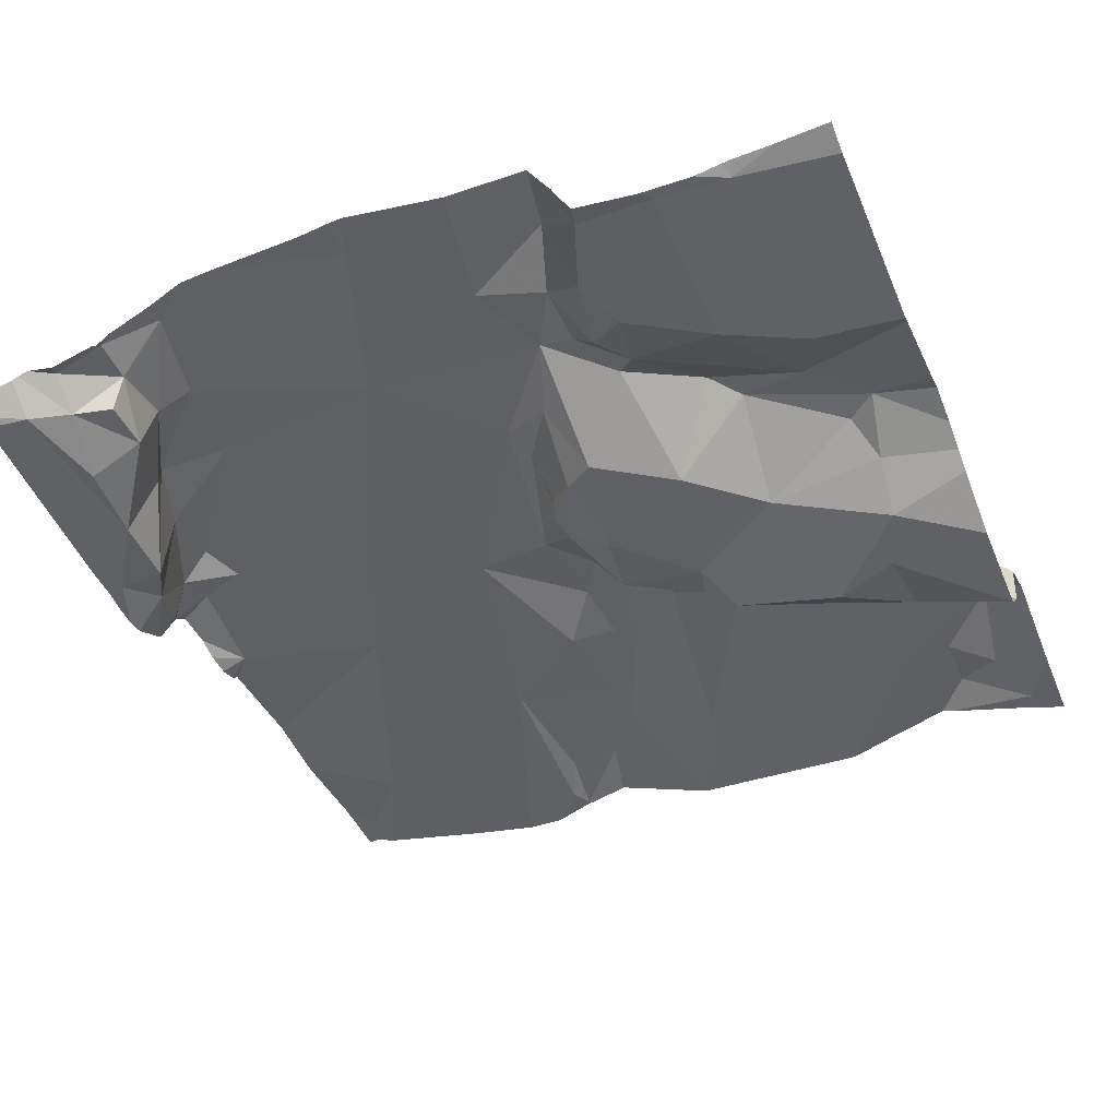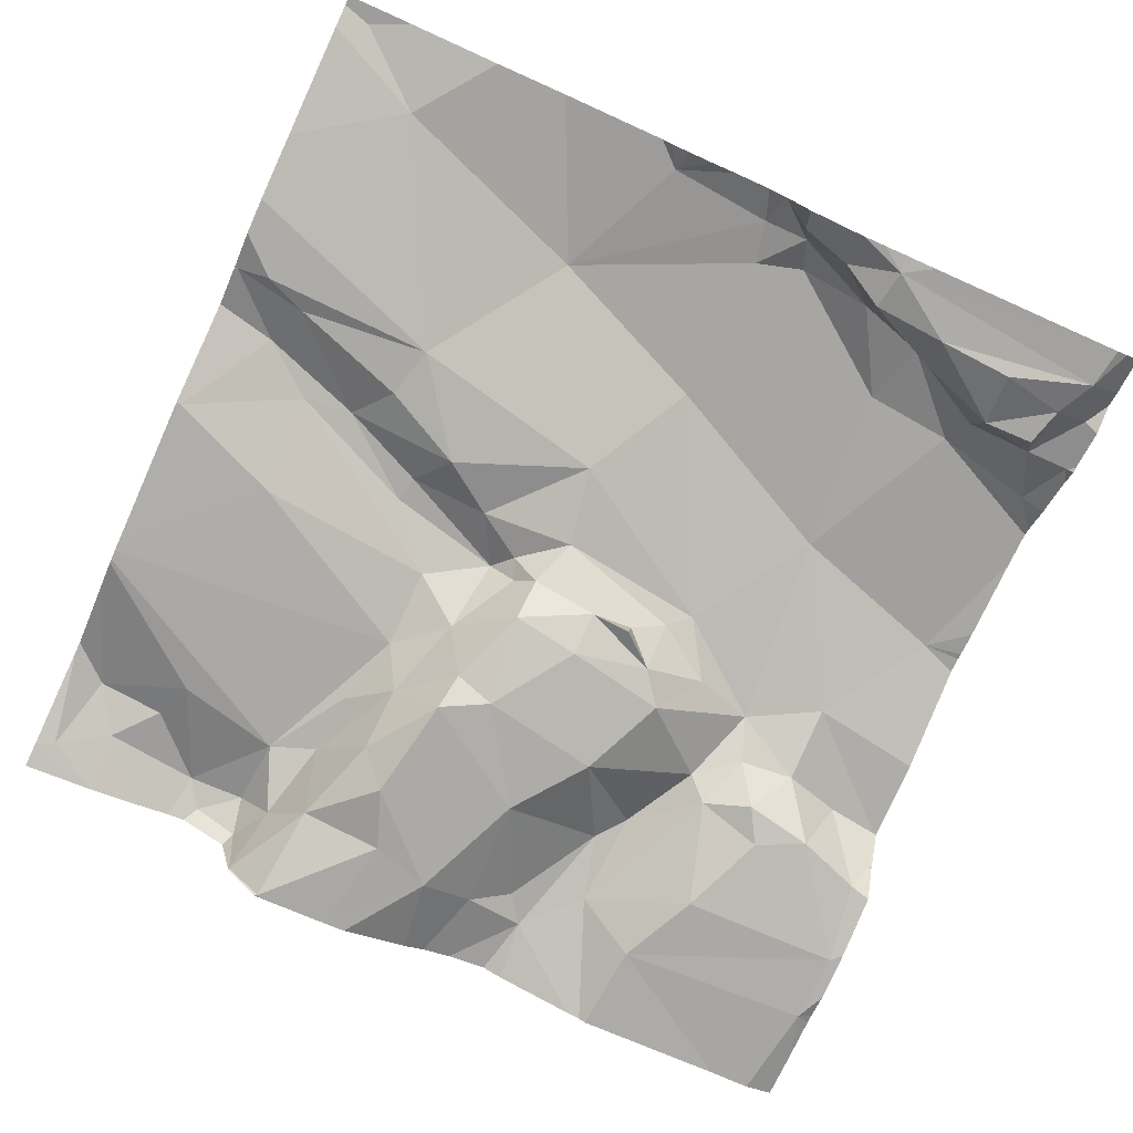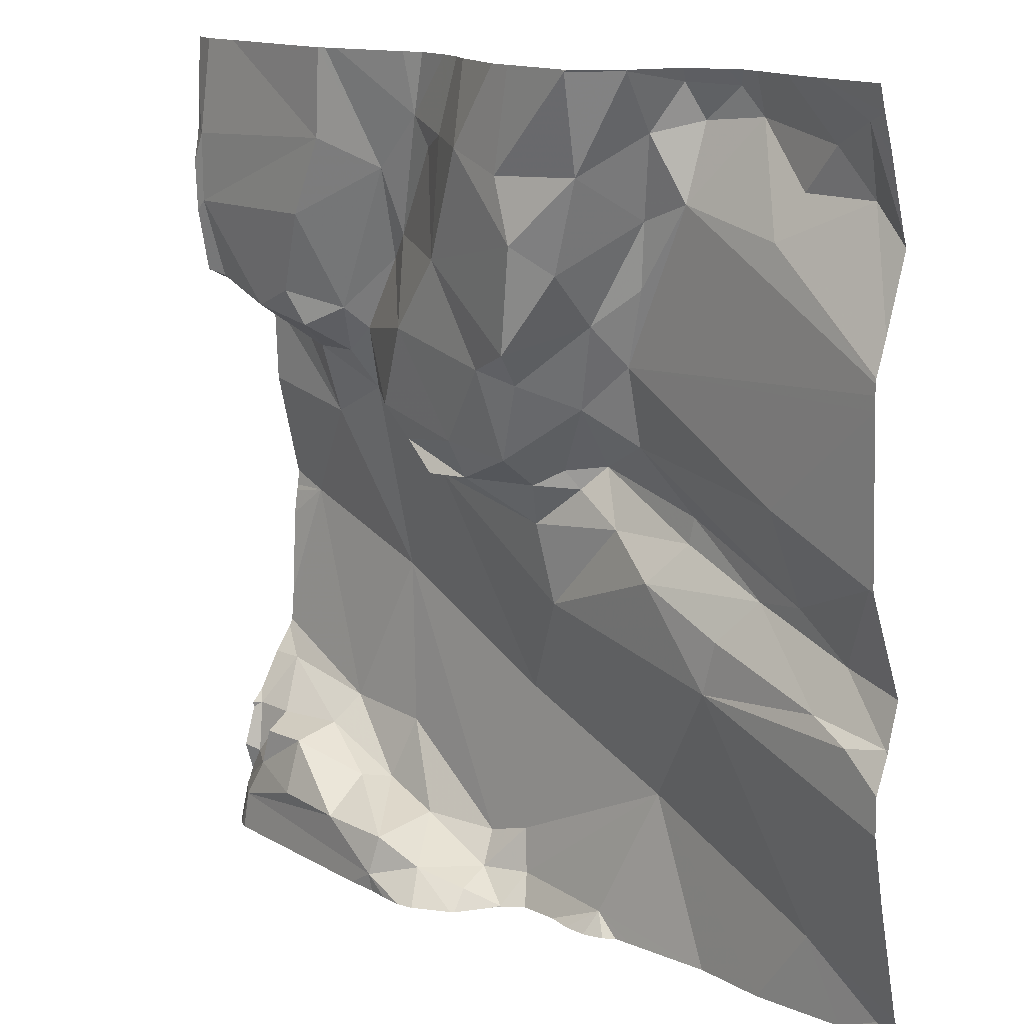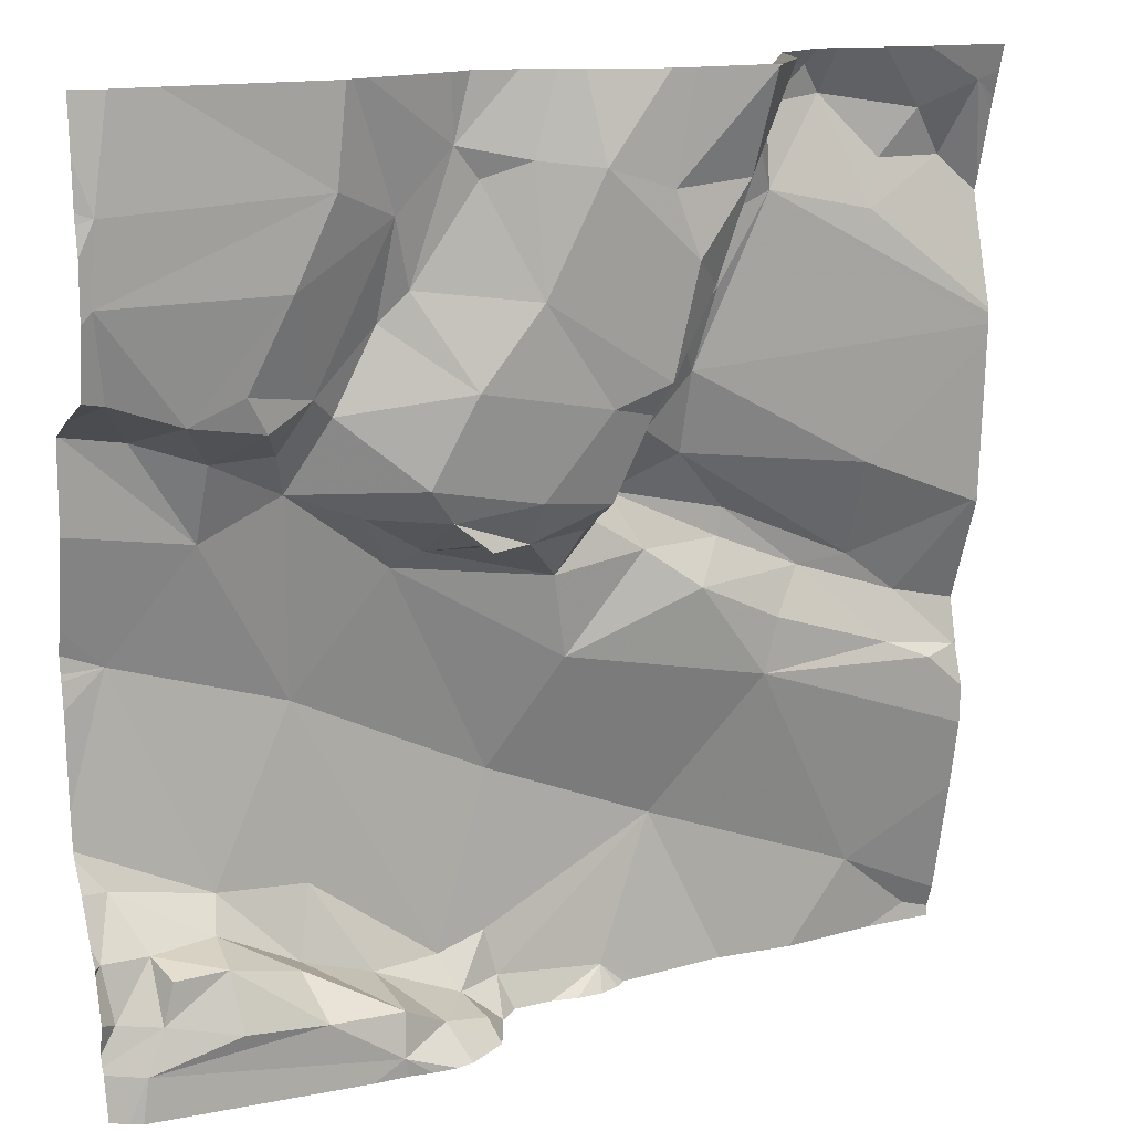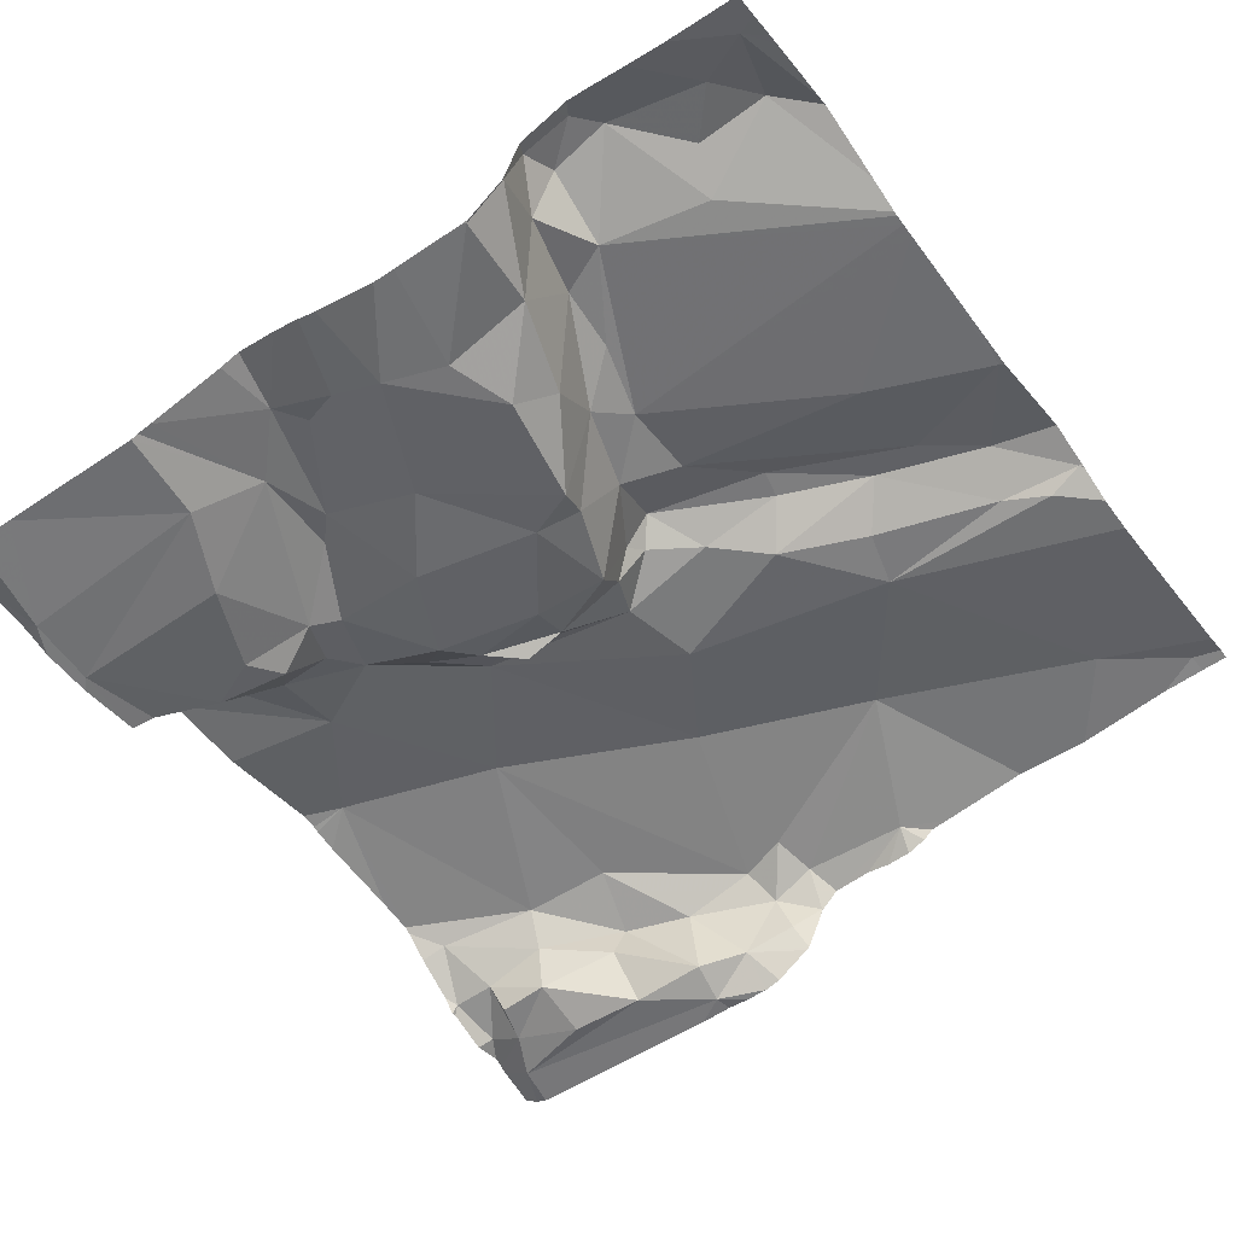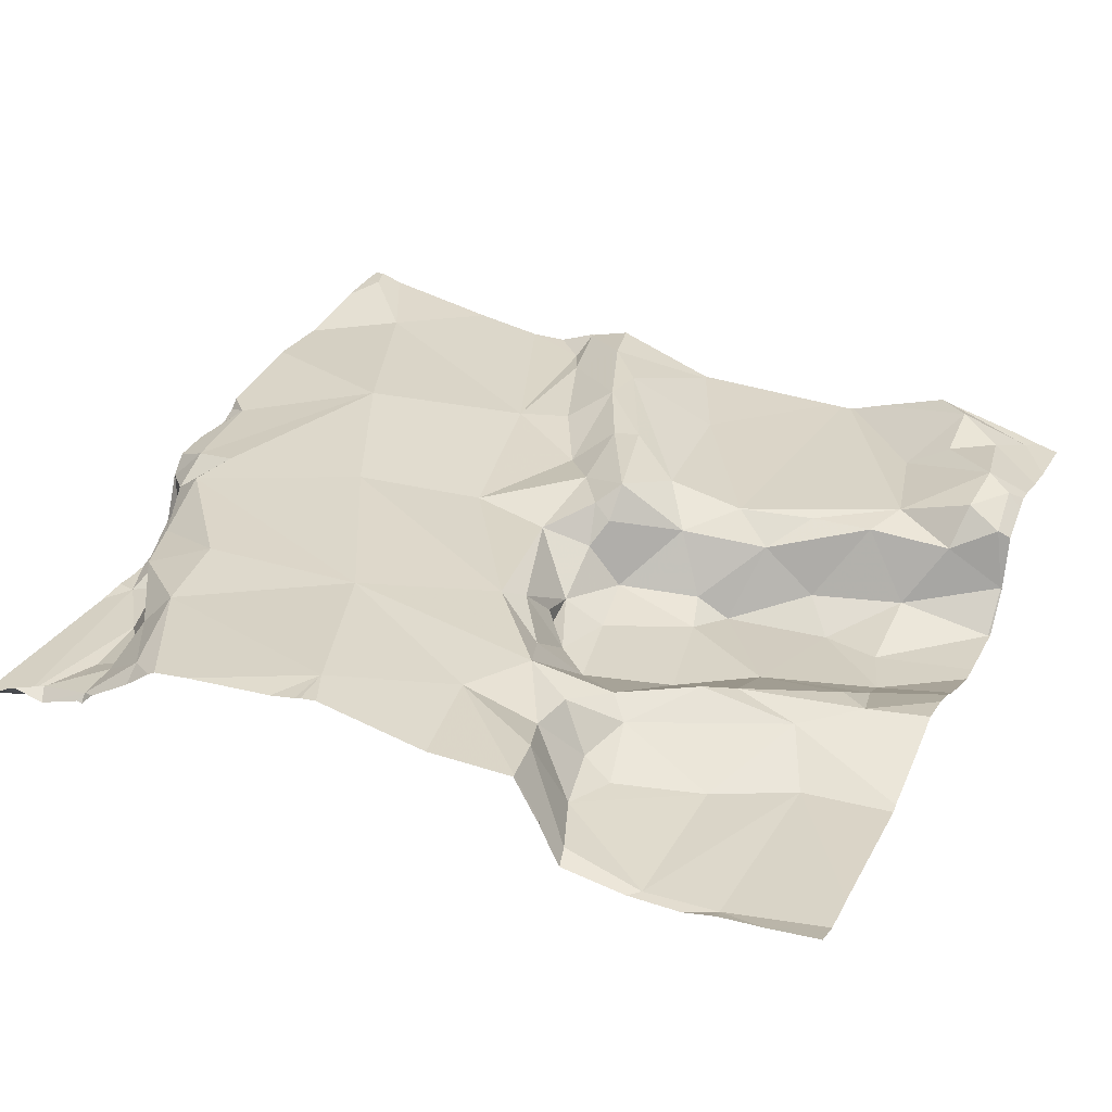
<metadata>
{"format":"obj","ext":"obj","renderer":"f3d","projection":"perspective","resolution":1024,"background":"white","views":[{"elev":-46.0,"azim":112.5,"up":"+Z"},{"elev":-75.9,"azim":-24.1,"up":"+Z"},{"elev":14.3,"azim":-132.0,"up":"+Y"},{"elev":15.6,"azim":155.5,"up":"+Y"},{"elev":-56.9,"azim":-144.2,"up":"+Z"},{"elev":30.2,"azim":113.4,"up":"+Z"}]}
</metadata>
<code>
v -126.6 273.9 501.2
v -126.6 273.9 501.2
v -127.4 274.7 501.2
v -127.5 274.7 501.2
v -126.6 274.2 501.3
v -126.6 274.4 501.2
v -126.6 273.8 501.2
v -127.5 274.2 501.2
v -127.4 274.2 501.3
v -127.5 274.1 501.3
v -127.5 274.6 501.2
v -126.7 273.8 501.2
v -126.7 273.9 501.2
v -126.6 273.9 501.2
v -127.2 274.4 501.2
v -127.4 274.3 501.2
v -126.6 274.3 501.2
v -126.7 273.8 501.1
v -126.6 273.8 501.1
v -126.8 273.8 501.1
v -127.2 274.7 501.1
v -127.3 274.7 501.2
v -127.3 274.7 501.1
v -127 274.2 501.2
v -127.1 274.3 501.1
v -127 274.3 501.1
v -127.2 274.4 501.2
v -127.1 274.3 501.2
v -126.9 273.8 501.2
v -126.9 273.8 501.1
v -126.9 273.7 501.1
v -127.3 274.7 501.2
v -127.3 274.7 501.1
v -127.3 274.6 501.2
v -127.3 274.7 501.2
v -127.2 274.6 501.1
v -126.7 273.9 501.2
v -126.6 273.9 501.2
v -127.4 274.6 501.2
v -127.4 274.6 501.2
v -127.5 274.6 501.2
v -127.5 274.6 501.2
v -126.6 273.8 501.2
v -127.2 274.7 501.1
v -127.1 274.2 501.3
v -127.2 274.2 501.2
v -127.3 274.2 501.3
v -127.1 274.3 501.1
v -127.2 273.9 501.3
v -127 274 501.3
v -127 273.8 501.3
v -126.8 274.3 501.2
v -126.8 274.3 501.2
v -126.8 274.4 501.2
v -126.8 274.4 501.2
v -126.7 274.4 501.1
v -126.7 274.4 501.1
v -126.9 274.7 501.1
v -127.3 274.7 501.1
v -127.4 273.8 501.3
v -127.3 274 501.2
v -127.3 274.7 501.2
v -126.8 274.6 501.1
v -127.1 274.6 501.1
v -127.1 274.6 501.1
v -127.2 274.5 501.1
v -127 273.7 501.2
v -127 273.8 501.3
v -126.9 274.3 501.2
v -126.9 274.3 501.1
v -127.3 274.5 501.2
v -127.3 274.6 501.2
v -126.8 273.8 501.2
v -126.8 273.8 501.2
v -127.3 274.1 501.3
v -127.3 274.2 501.3
v -126.8 273.9 501.3
v -126.8 274.1 501.3
v -126.6 274.1 501.3
v -126.8 274.5 501.1
v -126.7 274.4 501.1
v -126.9 274.3 501.2
v -126.9 274.5 501.2
v -126.9 274.4 501.2
v -126.9 274.4 501.1
v -126.6 274.4 501.2
v -127.5 274 501.2
v -126.9 273.8 501.3
v -127 274.2 501.2
v -127 274.2 501.1
v -127.2 274.3 501.2
v -126.6 273.8 501.2
v -127.1 274.2 501.2
v -127.1 274.2 501.2
v -126.9 274.2 501.2
v -127.1 274.2 501.2
v -126.7 274.2 501.2
v -126.7 274.3 501.2
v -126.9 274.2 501.2
v -126.9 273.8 501.2
v -127.2 274.7 501.1
v -127.1 274.1 501.2
v -127.3 274.1 501.2
v -127.4 274.1 501.2
v -127.3 274.7 501.1
v -126.6 274.7 501.1
v -127.1 273.7 501.3
v -127.2 274.5 501.2
v -127.2 274.5 501.1
v -127.5 274 501.2
v -126.8 274.7 501.1
v -126.6 273.9 501.2
v -126.6 274.4 501.2
v -127.5 273.7 501.3
v -126.6 274.4 501.2
v -127.4 274.7 501.2
v -127 273.8 501.2
v -127 273.7 501.2
v -126.9 274.7 501.2
v -126.7 274.7 501.1
v -126.6 274.3 501.2
v -127.1 274.2 501.2
v -127.2 274.1 501.2
v -126.6 274.5 501.1
v -127.4 274.5 501.2
v -126.9 274.5 501.2
v -127.2 274.4 501.2
v -127.1 274.4 501.1
v -126.6 274.6 501.1
v -126.9 274.6 501.2
v -127 274.6 501.2
v -127 274.6 501.1
v -127 274.5 501.1
v -127.1 274.4 501.1
v -127 273.7 501.2
v -127.1 273.7 501.2
v -126.6 274.4 501.2
v -127.1 273.7 501.2
v -127 273.7 501.2
v -126.6 273.9 501.2
v -126.6 273.7 501.2
v -126.9 273.7 501.1
v -126.6 273.8 501.2
v -126.6 273.7 501.1
v -126.6 274.4 501.2
v -126.9 273.7 501.1
v -126.6 273.8 501.2
v -127 273.7 501.2
v -127 273.7 501.2
v -127.1 273.7 501.2
v -127.3 273.7 501.3
v -127.4 273.7 501.3
v -127 273.7 501.2
v -127.5 273.7 501.3
v -127.5 273.7 501.3
v -127 273.7 501.2
v -126.6 274.4 501.1
v -127.5 274.6 501.2
v -127.5 274.6 501.2
v -127.5 274.4 501.2
v -127.5 274.4 501.2
v -127.5 274.5 501.2
v -127.5 274.5 501.2
v -127.5 274 501.2
v -127.5 273.9 501.2
v -127.5 274.1 501.2
v -127.5 274 501.2
v -127.5 274.2 501.2
v -127.5 274 501.2
v -127.5 274 501.2
v -127.5 274 501.2
v -127.5 274.4 501.2
v -127.5 273.7 501.3
v -127.3 274.7 501.2
v -127.5 274 501.2
v -127.5 274.6 501.2
v -127.5 274.4 501.2
v -127.5 274.4 501.2
v -127.5 274.2 501.2
v -127.5 274.2 501.2
v -127.5 274.2 501.2
v -127.5 274.2 501.2
v -127.5 273.8 501.3
v -126.6 273.8 501.2
v -126.6 273.9 501.2
v -126.6 274 501.2
v -126.6 274.1 501.3
v -126.6 274 501.3
v -126.6 273.9 501.2
v -126.6 274.1 501.3
v -126.6 274.1 501.3
v -126.6 274.4 501.2
v -126.6 274.1 501.3
v -126.6 274.6 501.1
v -126.6 274.6 501.1
v -126.6 274.4 501.1
v -126.6 273.8 501.2
v -126.6 274.6 501.1
v -126.6 274.5 501.1
v -126.6 274.5 501.1
v -127.2 273.7 501.3
v -127.2 273.7 501.3
v -127.1 273.7 501.2
v -126.8 273.7 501.1
v -126.9 273.7 501.1
v -126.9 273.7 501.1
v -126.6 273.7 501.2
v -127.5 273.7 501.3
v -127.5 273.7 501.3
v -126.6 273.7 501.1
v -127.1 274.7 501.1
v -127.2 274.7 501.1
v -127 274.7 501.1
v -127 274.7 501.1
v -127 274.7 501.1
v -126.8 274.7 501.1
v -126.8 274.7 501.1
v -127.1 274.7 501.1
v -127.5 274.7 501.2
v -127.5 274.7 501.2
v -126.6 274.7 501.1
v -126.6 274.7 501.1
f 215 65 214
f 97 79 5
f 19 92 18
f 9 8 10
f 190 79 191
f 13 12 14
f 160 15 161
f 19 18 20
f 25 24 26
f 27 15 28
f 30 29 31
f 146 29 142
f 34 33 35
f 36 33 34
f 37 13 38
f 40 39 41
f 42 40 41
f 42 11 162
f 36 44 33
f 46 45 47
f 25 48 28
f 50 49 51
f 53 52 54
f 55 54 52
f 55 56 57
f 60 61 164
f 3 62 174
f 65 64 66
f 67 68 156
f 26 69 70
f 71 34 72
f 74 73 13
f 12 13 73
f 9 75 76
f 78 77 37
f 79 78 37
f 80 57 81
f 9 16 8
f 70 82 53
f 84 83 85
f 84 54 55
f 87 10 166
f 166 8 168
f 77 78 88
f 90 89 69
f 90 24 89
f 90 69 24
f 16 9 91
f 12 18 92
f 91 76 45
f 27 28 48
f 93 24 94
f 25 94 24
f 93 95 24
f 25 28 96
f 15 91 28
f 91 45 28
f 45 96 28
f 54 70 53
f 53 97 98
f 56 52 98
f 53 98 52
f 99 82 95
f 77 100 74
f 20 30 31
f 61 60 49
f 61 49 102
f 55 52 56
f 61 103 104
f 76 91 9
f 100 29 30
f 49 107 68
f 36 108 109
f 164 110 169
f 96 94 25
f 10 104 75
f 70 69 82
f 161 71 172
f 61 104 110
f 81 57 56
f 155 173 208
f 169 87 175
f 189 140 185
f 188 79 186
f 214 132 213
f 60 114 154
f 87 110 104
f 100 77 88
f 117 51 68
f 88 50 51
f 29 118 149
f 213 130 119
f 53 82 99
f 91 15 16
f 100 117 29
f 99 50 78
f 74 100 30
f 78 50 88
f 117 67 118
f 79 97 78
f 74 30 73
f 37 77 74
f 212 44 211
f 211 64 65
f 156 107 136
f 49 60 152
f 103 75 104
f 107 49 151
f 119 130 58
f 88 117 100
f 49 50 102
f 75 47 76
f 99 95 93
f 102 99 93
f 68 51 49
f 102 50 99
f 121 98 97
f 95 69 89
f 95 82 69
f 45 122 96
f 93 122 46
f 122 93 94
f 96 122 94
f 46 122 45
f 78 97 53
f 99 78 53
f 103 61 123
f 76 47 45
f 124 80 81
f 206 31 146
f 36 34 108
f 205 31 206
f 125 40 42
f 4 41 116
f 172 125 178
f 187 79 188
f 63 126 80
f 41 39 3
f 34 35 72
f 108 127 27
f 125 42 177
f 64 44 36
f 81 98 121
f 55 126 84
f 126 83 84
f 39 125 71
f 15 127 71
f 62 39 72
f 72 35 62
f 39 71 72
f 62 35 32
f 27 109 108
f 66 64 36
f 32 33 23
f 26 24 69
f 20 18 12
f 37 74 13
f 58 130 216
f 12 73 20
f 27 48 128
f 81 56 98
f 70 54 85
f 95 89 24
f 106 129 194
f 30 20 73
f 105 44 101
f 120 129 106
f 126 130 83
f 71 127 108
f 71 108 34
f 130 131 83
f 44 64 211
f 80 126 55
f 132 130 213
f 65 132 214
f 130 132 131
f 124 129 63
f 83 131 133
f 132 65 133
f 128 48 134
f 128 66 109
f 27 128 109
f 128 134 133
f 216 126 217
f 126 63 111
f 27 127 15
f 88 51 117
f 39 40 125
f 8 16 160
f 9 10 75
f 26 134 25
f 186 37 2
f 102 93 46
f 42 41 11
f 123 46 47
f 66 128 133
f 85 134 26
f 70 85 26
f 134 85 133
f 10 87 104
f 75 103 123
f 102 123 61
f 68 67 117
f 185 140 184
f 184 147 197
f 173 60 183
f 149 67 139
f 118 29 117
f 25 134 48
f 46 123 102
f 123 47 75
f 80 55 57
f 66 36 109
f 20 31 19
f 54 84 85
f 144 31 204
f 133 85 83
f 80 124 63
f 211 65 218
f 131 132 133
f 133 65 66
f 204 31 205
f 203 107 202
f 1 140 112
f 143 14 12
f 59 33 105
f 121 145 137
f 115 145 86
f 92 19 43
f 147 140 14
f 13 14 38
f 38 14 140
f 140 147 184
f 21 44 212
f 37 38 2
f 202 107 201
f 79 37 186
f 201 107 151
f 101 44 21
f 145 121 97
f 145 97 17
f 151 49 152
f 150 107 203
f 148 67 153
f 157 137 6
f 143 92 14
f 105 33 44
f 137 157 121
f 92 147 14
f 147 92 7
f 81 121 157
f 139 67 148
f 138 107 150
f 124 157 196
f 199 124 200
f 106 194 221
f 81 157 124
f 92 143 12
f 23 33 59
f 158 11 4
f 159 11 158
f 160 16 15
f 7 92 43
f 43 19 141
f 161 15 71
f 136 107 138
f 162 11 176
f 163 42 162
f 86 145 192
f 164 61 110
f 165 60 164
f 135 29 149
f 6 137 113
f 166 10 8
f 167 87 166
f 112 140 189
f 149 118 67
f 168 8 181
f 1 38 140
f 169 110 87
f 22 62 32
f 32 35 33
f 170 87 167
f 171 87 170
f 2 38 1
f 152 60 154
f 172 71 125
f 113 137 115
f 173 114 60
f 115 137 145
f 175 87 171
f 116 41 3
f 176 11 159
f 177 42 163
f 154 114 155
f 17 97 5
f 178 125 177
f 179 8 180
f 5 79 193
f 180 8 160
f 181 8 182
f 155 114 173
f 4 11 41
f 182 8 179
f 183 60 165
f 153 67 156
f 156 68 107
f 191 79 187
f 120 63 129
f 192 145 17
f 142 29 135
f 193 79 190
f 194 129 195
f 195 129 198
f 196 157 6
f 146 31 29
f 111 63 120
f 197 147 7
f 141 19 210
f 198 129 199
f 144 19 31
f 199 129 124
f 200 124 196
f 174 62 22
f 207 43 141
f 208 173 209
f 210 19 144
f 3 39 62
f 216 130 126
f 217 126 111
f 218 65 215
f 219 158 4
f 220 158 219
f 221 194 222

</code>
